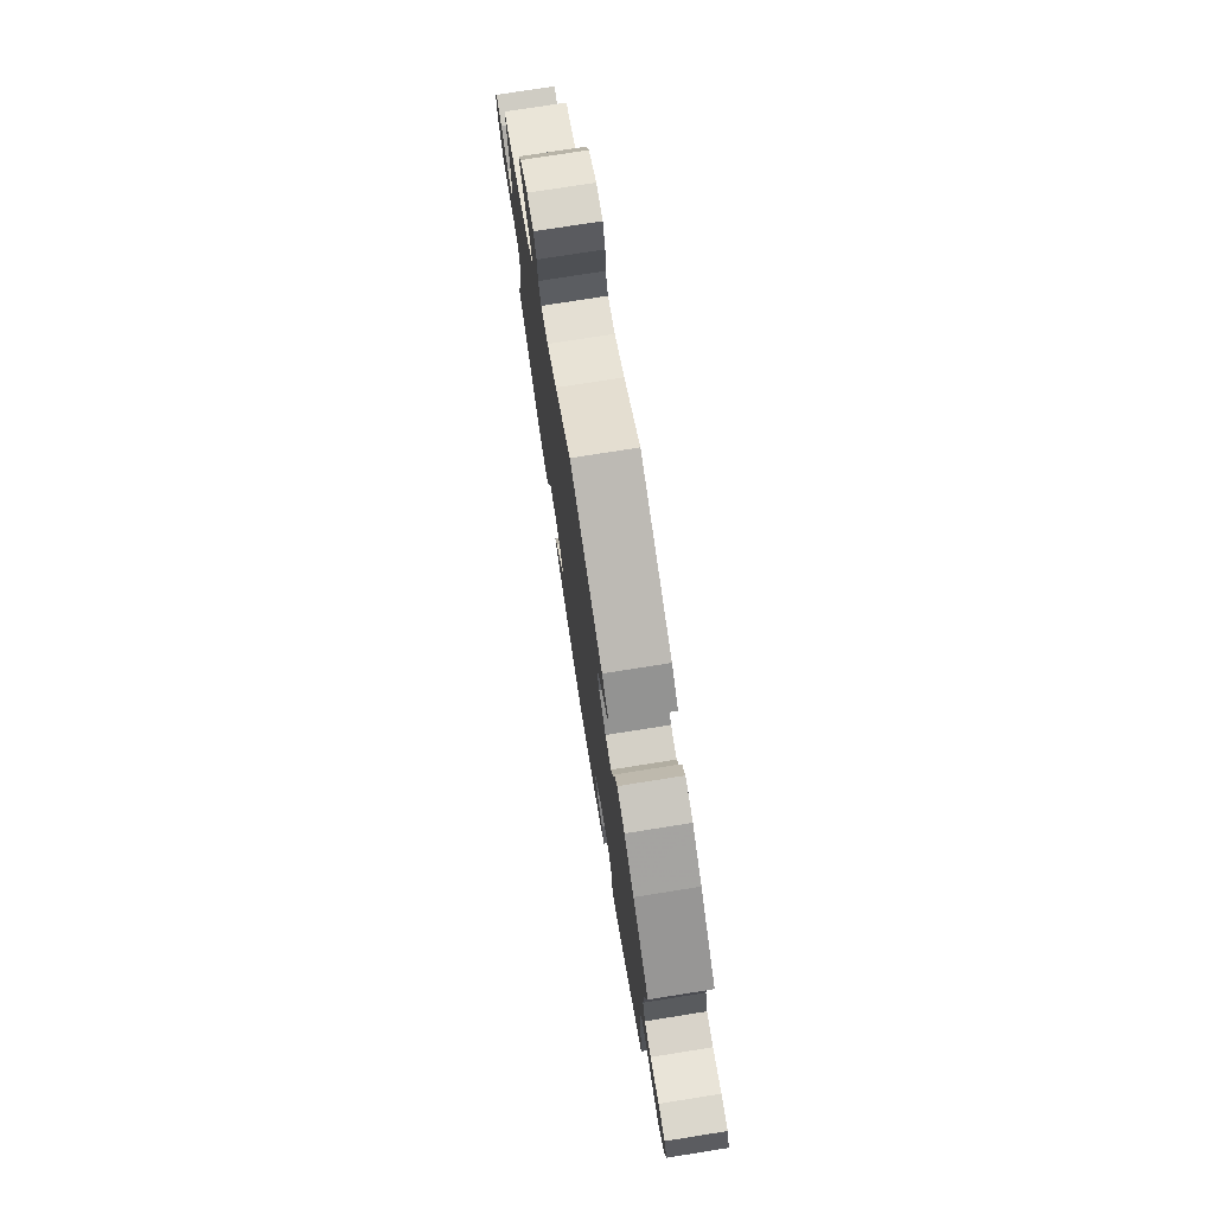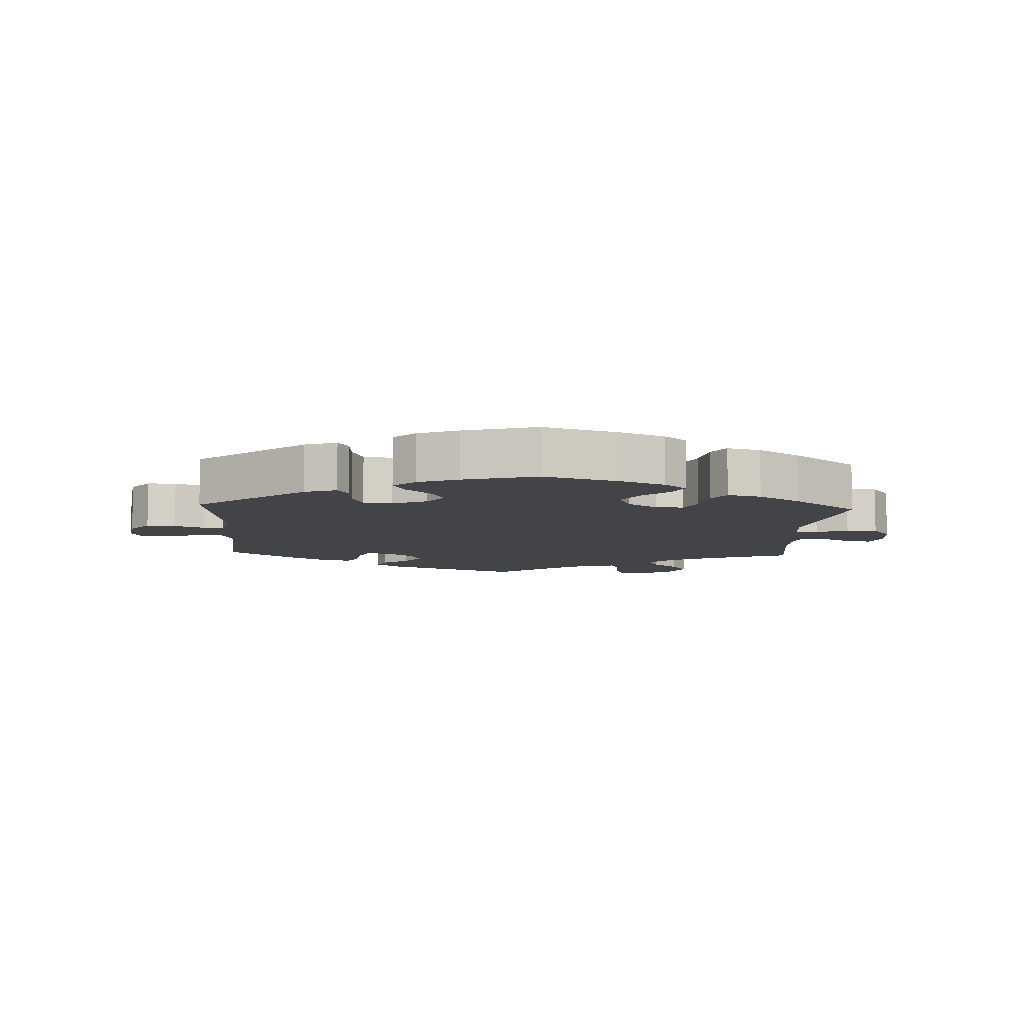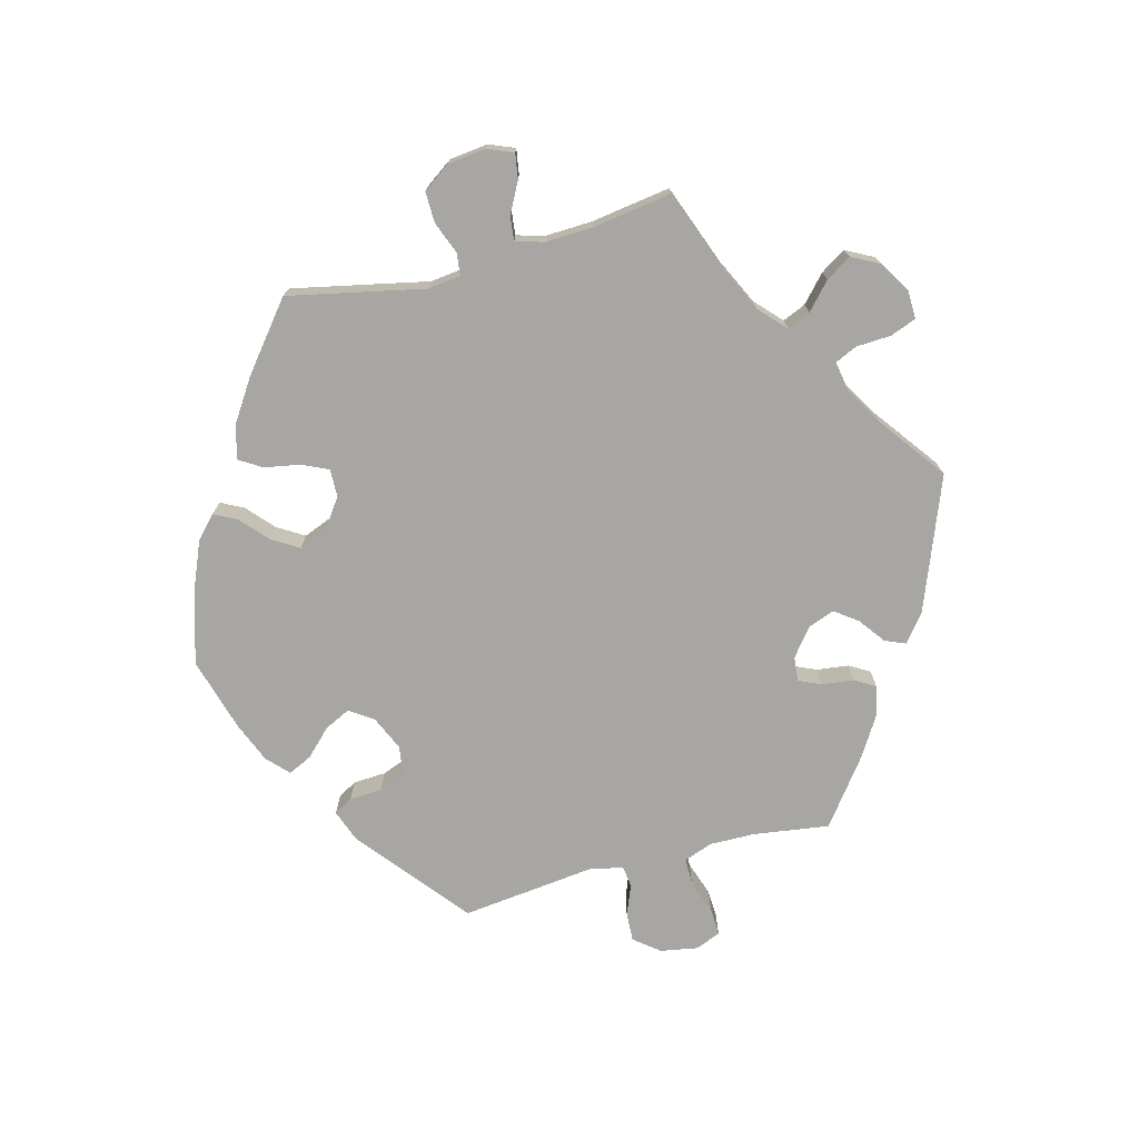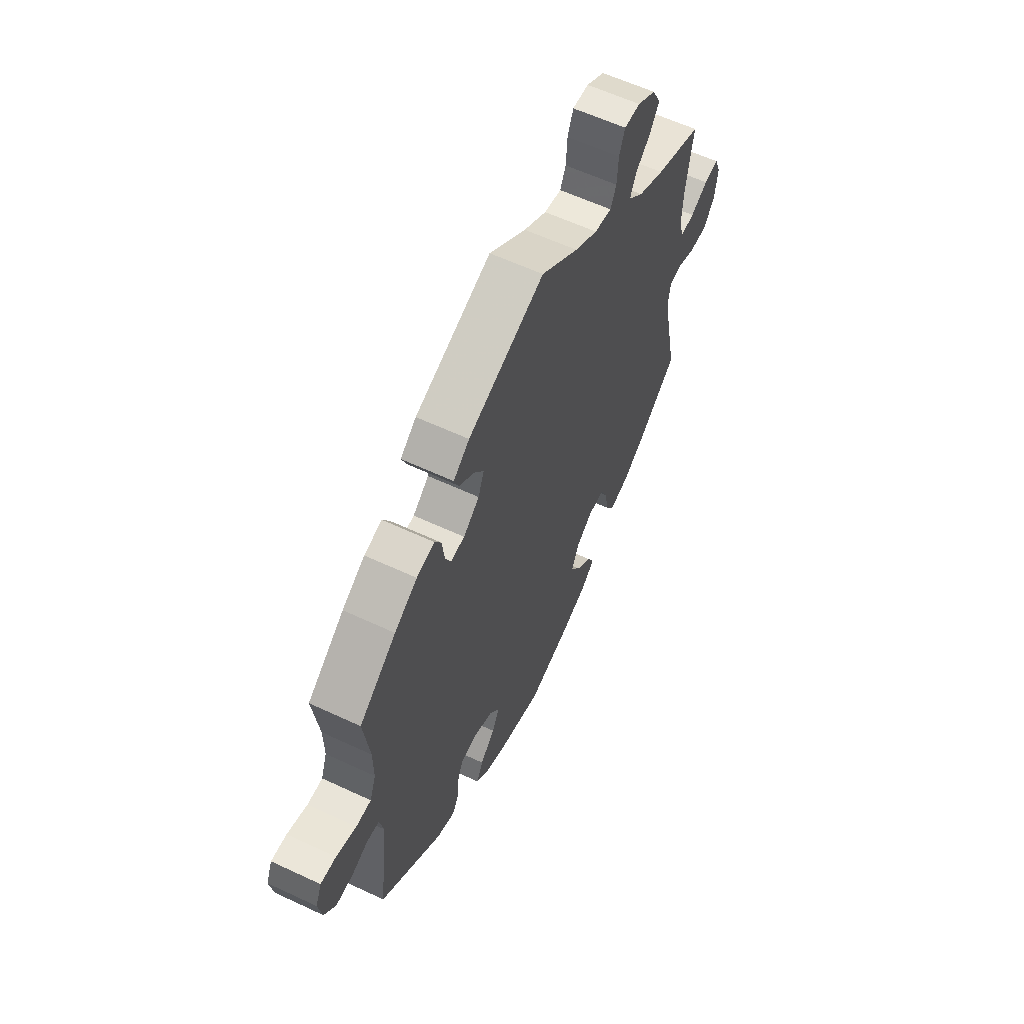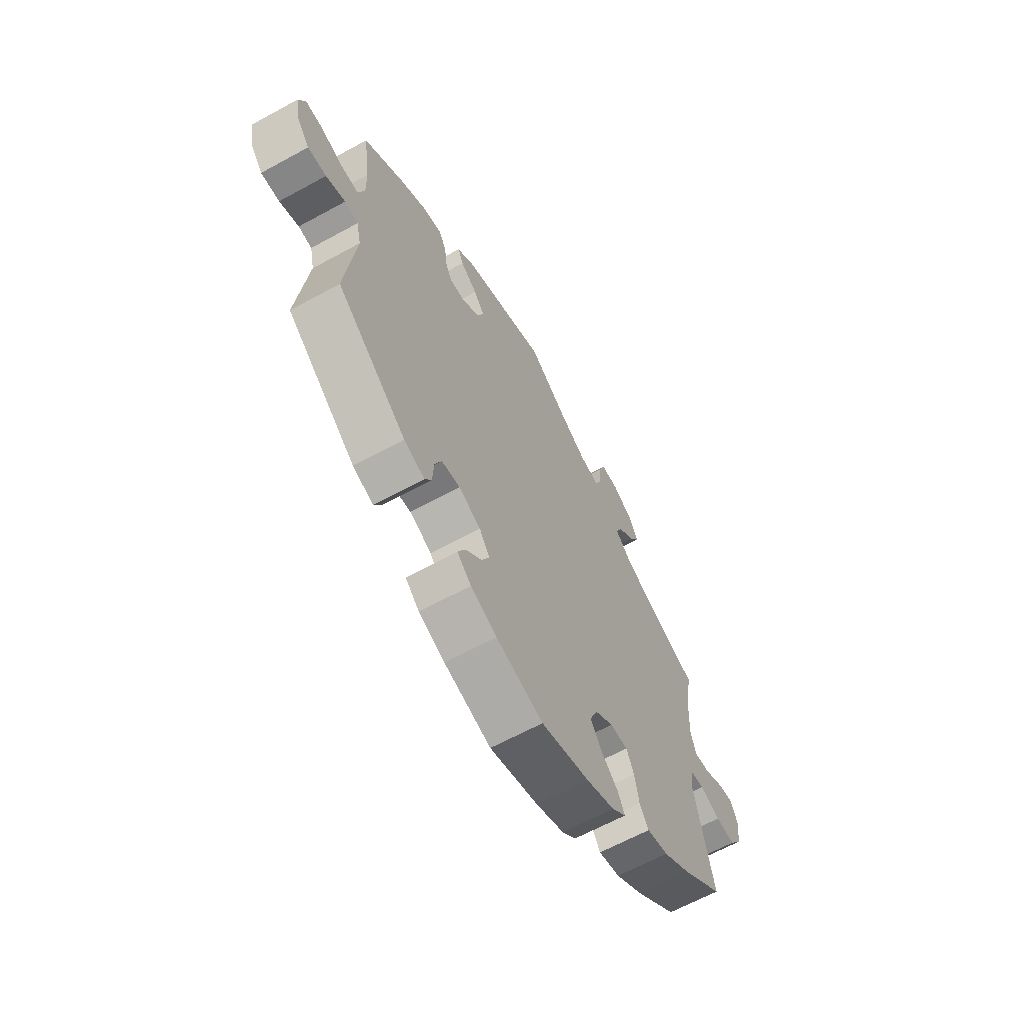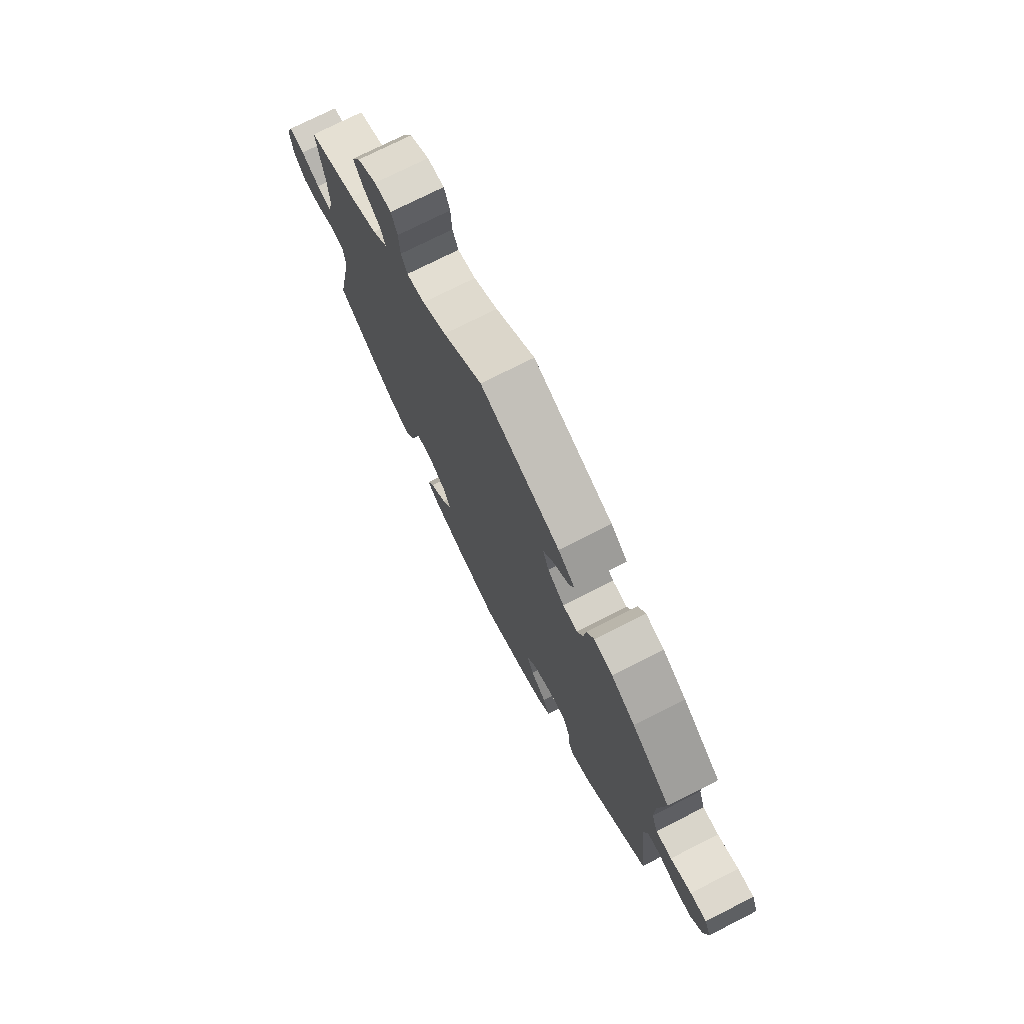
<metadata>
{"format":"obj","ext":"obj","renderer":"f3d","projection":"perspective","resolution":1024,"background":"white","views":[{"elev":75.9,"azim":81.0,"up":"+Z"},{"elev":-8.3,"azim":177.1,"up":"+Y"},{"elev":-74.0,"azim":-75.3,"up":"+Y"},{"elev":60.2,"azim":115.6,"up":"+Z"},{"elev":-64.1,"azim":118.9,"up":"+Z"},{"elev":74.4,"azim":63.1,"up":"+Z"}]}
</metadata>
<code>
v 0.485 0.07 0.174
v 0.484 0.07 0.106
v 0.5 0.07 0.062
v 0.54 0.07 0.062
v 0.593 0.07 0.08
v 0.634 0.07 0.082
v 0.65 0.07 0.044
v 0.64 0.07 -0.013
v 0.61 0.07 -0.051
v 0.566 0.07 -0.049
v 0.52 0.07 -0.031
v 0.488 0.07 -0.035
v 0.477 0.07 -0.085
v 0.501 0.07 -0.289
v 0.336 0.07 -0.423
v 0.287 0.07 -0.441
v 0.271 0.07 -0.413
v 0.268 0.07 -0.363
v 0.252 0.07 -0.323
v 0.208 0.07 -0.317
v 0.156 0.07 -0.34
v 0.131 0.07 -0.376
v 0.15 0.07 -0.415
v 0.189 0.07 -0.454
v 0.206 0.07 -0.49
v 0.173 0.07 -0.521
v 0.111 0.07 -0.546
v 0 0.07 -0.578
v -0.115 0.07 -0.543
v -0.182 0.07 -0.515
v -0.216 0.07 -0.484
v -0.199 0.07 -0.45
v -0.158 0.07 -0.413
v -0.133 0.07 -0.372
v -0.151 0.07 -0.328
v -0.195 0.07 -0.297
v -0.237 0.07 -0.296
v -0.255 0.07 -0.335
v -0.265 0.07 -0.39
v -0.286 0.07 -0.424
v -0.337 0.07 -0.411
v -0.401 0.07 -0.369
v -0.501 0.07 -0.289
v -0.458 0.07 -0.083
v -0.464 0.07 -0.034
v -0.498 0.07 -0.03
v -0.546 0.07 -0.049
v -0.593 0.07 -0.05
v -0.622 0.07 -0.009
v -0.629 0.07 0.049
v -0.613 0.07 0.088
v -0.575 0.07 0.082
v -0.529 0.07 0.058
v -0.492 0.07 0.054
v -0.48 0.07 0.097
v -0.483 0.07 0.168
v -0.501 0.07 0.288
v -0.379 0.07 0.334
v -0.309 0.07 0.368
v -0.27 0.07 0.405
v -0.285 0.07 0.44
v -0.325 0.07 0.476
v -0.349 0.07 0.514
v -0.327 0.07 0.556
v -0.279 0.07 0.585
v -0.237 0.07 0.586
v -0.222 0.07 0.547
v -0.219 0.07 0.494
v -0.204 0.07 0.461
v -0.159 0.07 0.469
v -0.099 0.07 0.505
v -0.001 0.07 0.578
v 0.2 0.07 0.501
v 0.242 0.07 0.468
v 0.229 0.07 0.437
v 0.189 0.07 0.407
v 0.164 0.07 0.373
v 0.179 0.07 0.333
v 0.221 0.07 0.3
v 0.258 0.07 0.297
v 0.273 0.07 0.33
v 0.279 0.07 0.379
v 0.297 0.07 0.41
v 0.344 0.07 0.399
v 0.404 0.07 0.362
v 0.501 0.07 0.289
v 0.485 0 0.174
v 0.484 0 0.106
v 0.5 0 0.062
v 0.54 0 0.062
v 0.593 0 0.08
v 0.634 0 0.082
v 0.65 0 0.044
v 0.64 0 -0.013
v 0.61 0 -0.051
v 0.566 0 -0.049
v 0.52 0 -0.031
v 0.488 0 -0.035
v 0.477 0 -0.085
v 0.501 0 -0.289
v 0.336 0 -0.423
v 0.287 0 -0.441
v 0.271 0 -0.413
v 0.268 0 -0.363
v 0.252 0 -0.323
v 0.208 0 -0.317
v 0.156 0 -0.34
v 0.131 0 -0.376
v 0.15 0 -0.415
v 0.189 0 -0.454
v 0.206 0 -0.49
v 0.173 0 -0.521
v 0.111 0 -0.546
v 0 0 -0.578
v -0.115 0 -0.543
v -0.182 0 -0.515
v -0.216 0 -0.484
v -0.199 0 -0.45
v -0.158 0 -0.413
v -0.133 0 -0.372
v -0.151 0 -0.328
v -0.195 0 -0.297
v -0.237 0 -0.296
v -0.255 0 -0.335
v -0.265 0 -0.39
v -0.286 0 -0.424
v -0.337 0 -0.411
v -0.401 0 -0.369
v -0.501 0 -0.289
v -0.458 0 -0.083
v -0.464 0 -0.034
v -0.498 0 -0.03
v -0.546 0 -0.049
v -0.593 0 -0.05
v -0.622 0 -0.009
v -0.629 0 0.049
v -0.613 0 0.088
v -0.575 0 0.082
v -0.529 0 0.058
v -0.492 0 0.054
v -0.48 0 0.097
v -0.483 0 0.168
v -0.501 0 0.288
v -0.379 0 0.334
v -0.309 0 0.368
v -0.27 0 0.405
v -0.285 0 0.44
v -0.325 0 0.476
v -0.349 0 0.514
v -0.327 0 0.556
v -0.279 0 0.585
v -0.237 0 0.586
v -0.222 0 0.547
v -0.219 0 0.494
v -0.204 0 0.461
v -0.159 0 0.469
v -0.099 0 0.505
v -0.001 0 0.578
v 0.2 0 0.501
v 0.242 0 0.468
v 0.229 0 0.437
v 0.189 0 0.407
v 0.164 0 0.373
v 0.179 0 0.333
v 0.221 0 0.3
v 0.258 0 0.297
v 0.273 0 0.33
v 0.279 0 0.379
v 0.297 0 0.41
v 0.344 0 0.399
v 0.404 0 0.362
v 0.501 0 0.289
f 85 86 1
f 84 85 1 2
f 81 82 83 84
f 80 81 84 2
f 79 80 2 3
f 78 79 3
f 73 74 75 76
f 71 72 73 76
f 70 71 76 77
f 69 70 77 78
f 65 66 67 68
f 65 68 69
f 64 65 69
f 61 62 63 64
f 60 61 64 69
f 59 60 69 78
f 56 57 58
f 55 56 58 59
f 54 55 59 78
f 50 51 52 53
f 50 53 54
f 49 50 54
f 46 47 48 49
f 45 46 49 54
f 41 42 43 44
f 41 44 45
f 38 39 40 41
f 37 38 41 45
f 36 37 45 54
f 30 31 32 33
f 30 33 34
f 29 30 34
f 28 29 34
f 27 28 34 35
f 23 24 25 26
f 22 23 26 27
f 15 16 17 18
f 13 14 15 18
f 12 13 18 19
f 8 9 10 11
f 8 11 12
f 7 8 12
f 4 5 6 7
f 3 4 7 12
f 35 36 54 78
f 22 27 35 78
f 21 22 78
f 20 21 78 3
f 3 12 19 20
f 87 172 171
f 88 87 171 170
f 170 169 168 167
f 88 170 167 166
f 89 88 166 165
f 89 165 164
f 162 161 160 159
f 162 159 158 157
f 163 162 157 156
f 164 163 156 155
f 154 153 152 151
f 155 154 151
f 155 151 150
f 150 149 148 147
f 155 150 147 146
f 164 155 146 145
f 144 143 142
f 145 144 142 141
f 164 145 141 140
f 139 138 137 136
f 140 139 136
f 140 136 135
f 135 134 133 132
f 140 135 132 131
f 130 129 128 127
f 131 130 127
f 127 126 125 124
f 131 127 124 123
f 140 131 123 122
f 119 118 117 116
f 120 119 116
f 120 116 115
f 120 115 114
f 121 120 114 113
f 112 111 110 109
f 113 112 109 108
f 104 103 102 101
f 104 101 100 99
f 105 104 99 98
f 97 96 95 94
f 98 97 94
f 98 94 93
f 93 92 91 90
f 98 93 90 89
f 164 140 122 121
f 164 121 113 108
f 164 108 107
f 89 164 107 106
f 106 105 98 89
f 1 87 88 2
f 2 88 89 3
f 3 89 90 4
f 4 90 91 5
f 5 91 92 6
f 6 92 93 7
f 7 93 94 8
f 8 94 95 9
f 9 95 96 10
f 10 96 97 11
f 11 97 98 12
f 12 98 99 13
f 13 99 100 14
f 14 100 101 15
f 15 101 102 16
f 16 102 103 17
f 17 103 104 18
f 18 104 105 19
f 19 105 106 20
f 20 106 107 21
f 21 107 108 22
f 22 108 109 23
f 23 109 110 24
f 24 110 111 25
f 25 111 112 26
f 26 112 113 27
f 27 113 114 28
f 28 114 115 29
f 29 115 116 30
f 30 116 117 31
f 31 117 118 32
f 32 118 119 33
f 33 119 120 34
f 34 120 121 35
f 35 121 122 36
f 36 122 123 37
f 37 123 124 38
f 38 124 125 39
f 39 125 126 40
f 40 126 127 41
f 41 127 128 42
f 42 128 129 43
f 43 129 130 44
f 44 130 131 45
f 45 131 132 46
f 46 132 133 47
f 47 133 134 48
f 48 134 135 49
f 49 135 136 50
f 50 136 137 51
f 51 137 138 52
f 52 138 139 53
f 53 139 140 54
f 54 140 141 55
f 55 141 142 56
f 56 142 143 57
f 57 143 144 58
f 58 144 145 59
f 59 145 146 60
f 60 146 147 61
f 61 147 148 62
f 62 148 149 63
f 63 149 150 64
f 64 150 151 65
f 65 151 152 66
f 66 152 153 67
f 67 153 154 68
f 68 154 155 69
f 69 155 156 70
f 70 156 157 71
f 71 157 158 72
f 72 158 159 73
f 73 159 160 74
f 74 160 161 75
f 75 161 162 76
f 76 162 163 77
f 77 163 164 78
f 78 164 165 79
f 79 165 166 80
f 80 166 167 81
f 81 167 168 82
f 82 168 169 83
f 83 169 170 84
f 84 170 171 85
f 85 171 172 86
f 86 172 87 1

</code>
